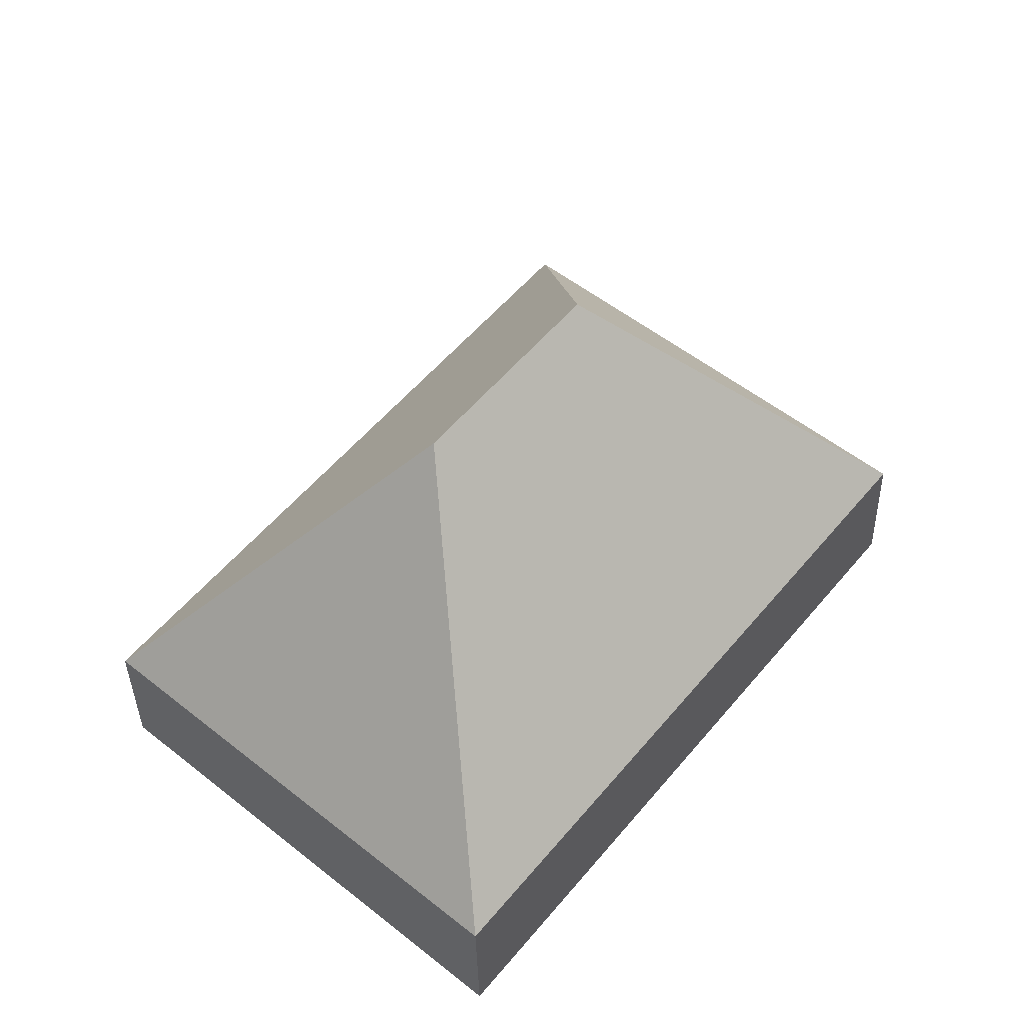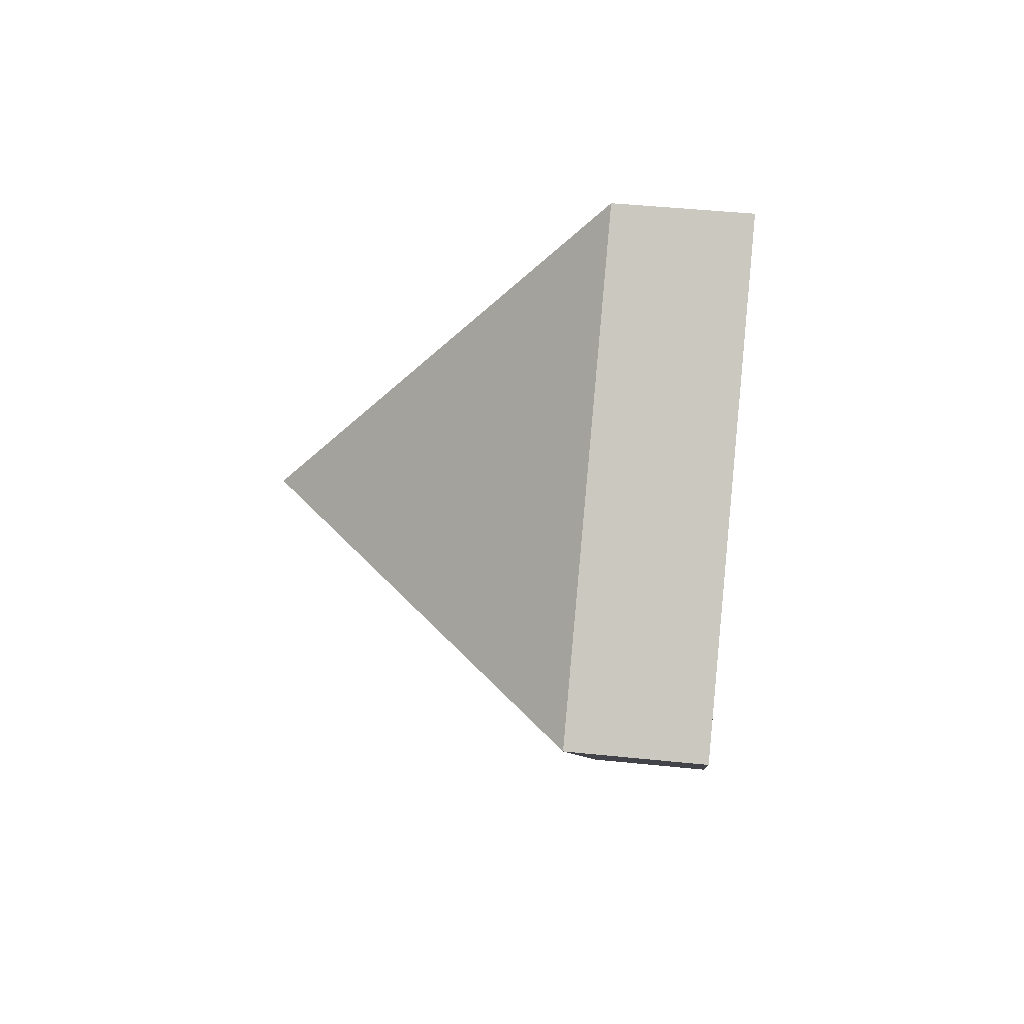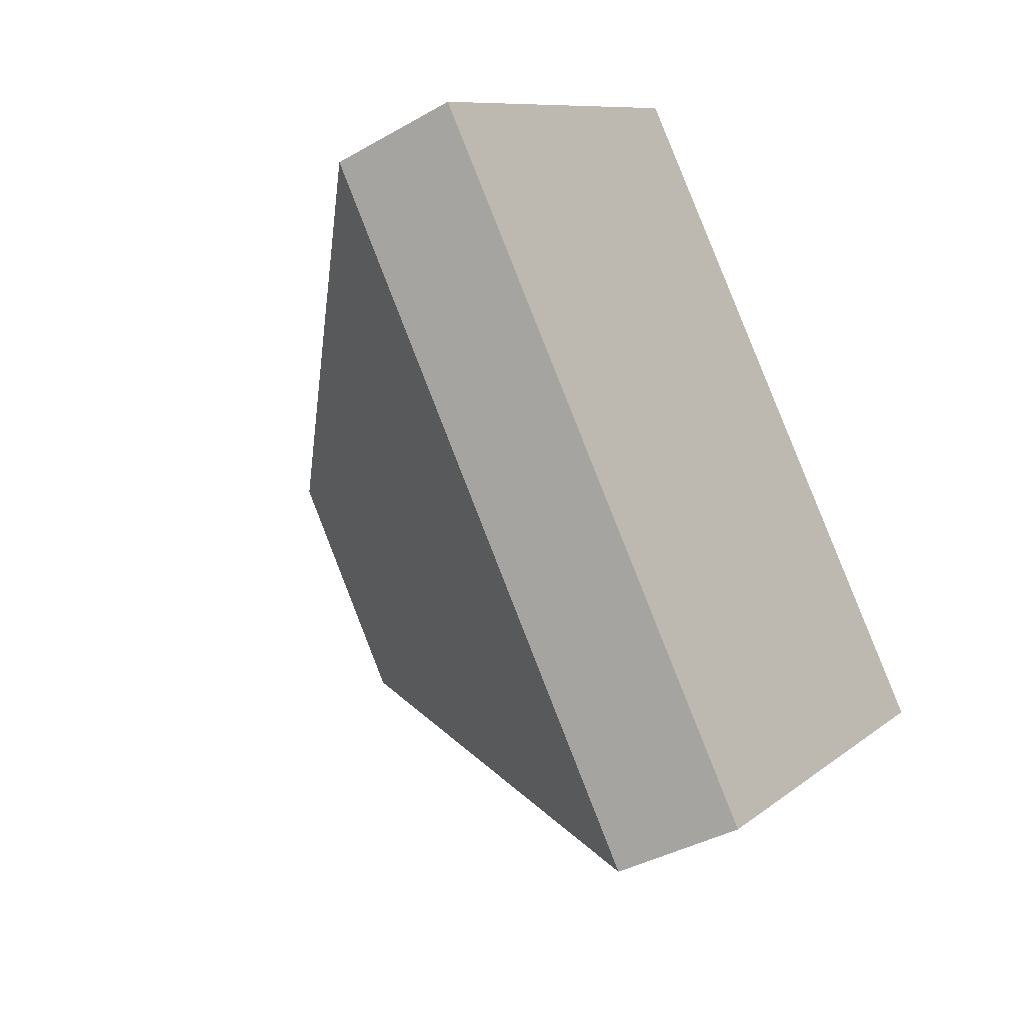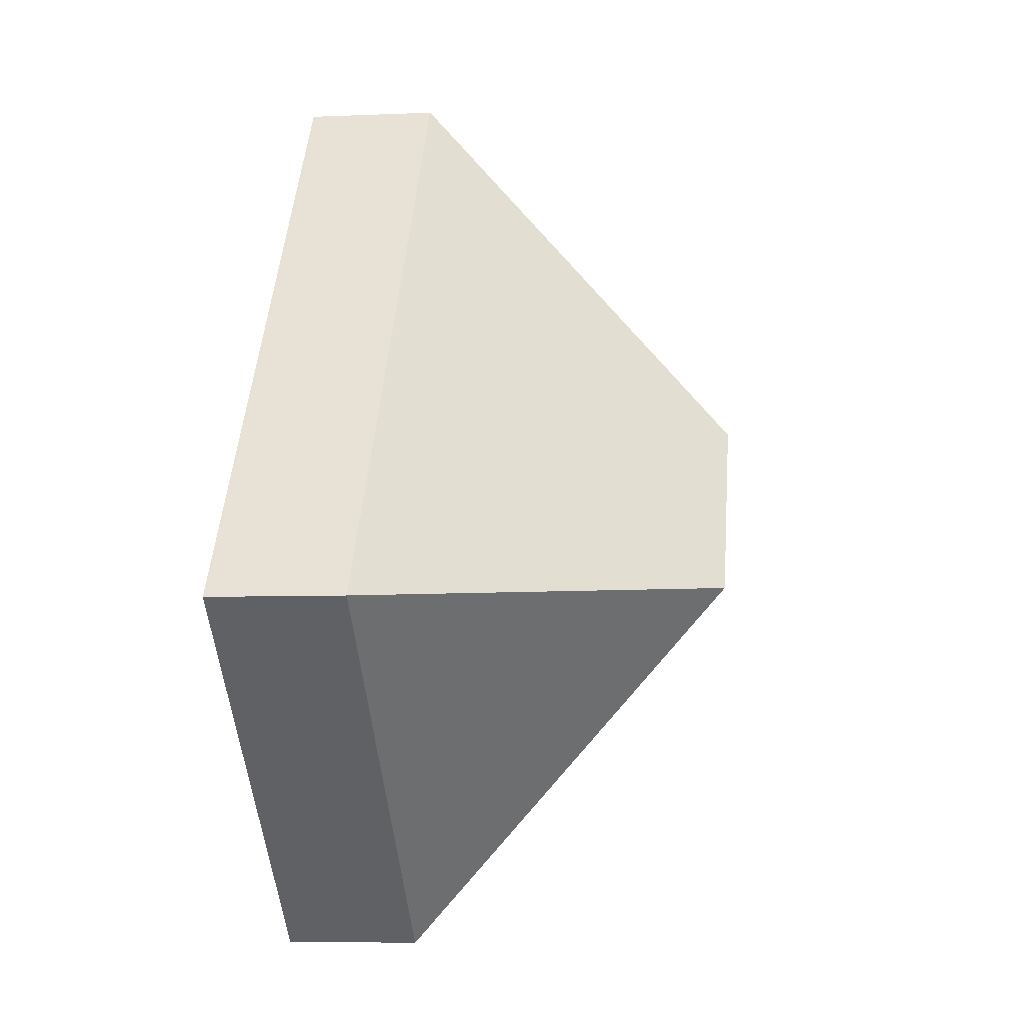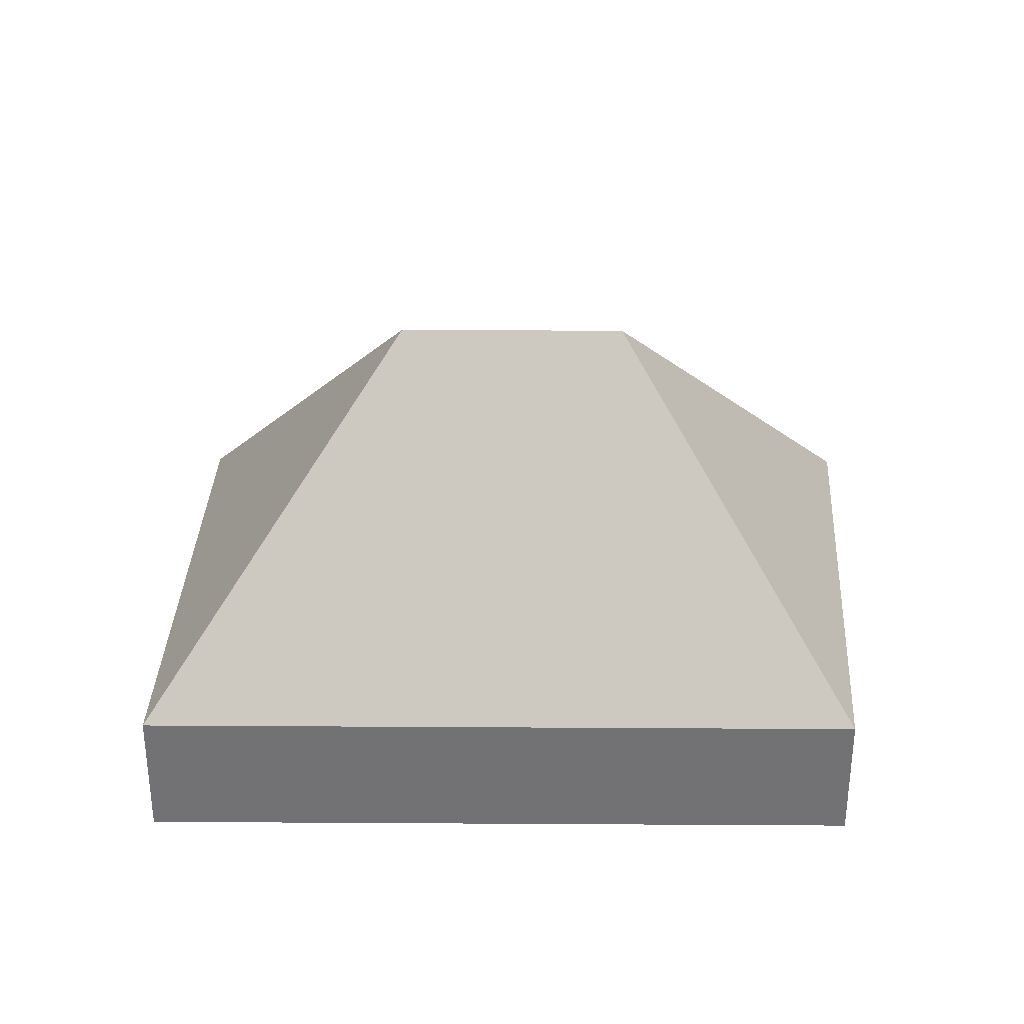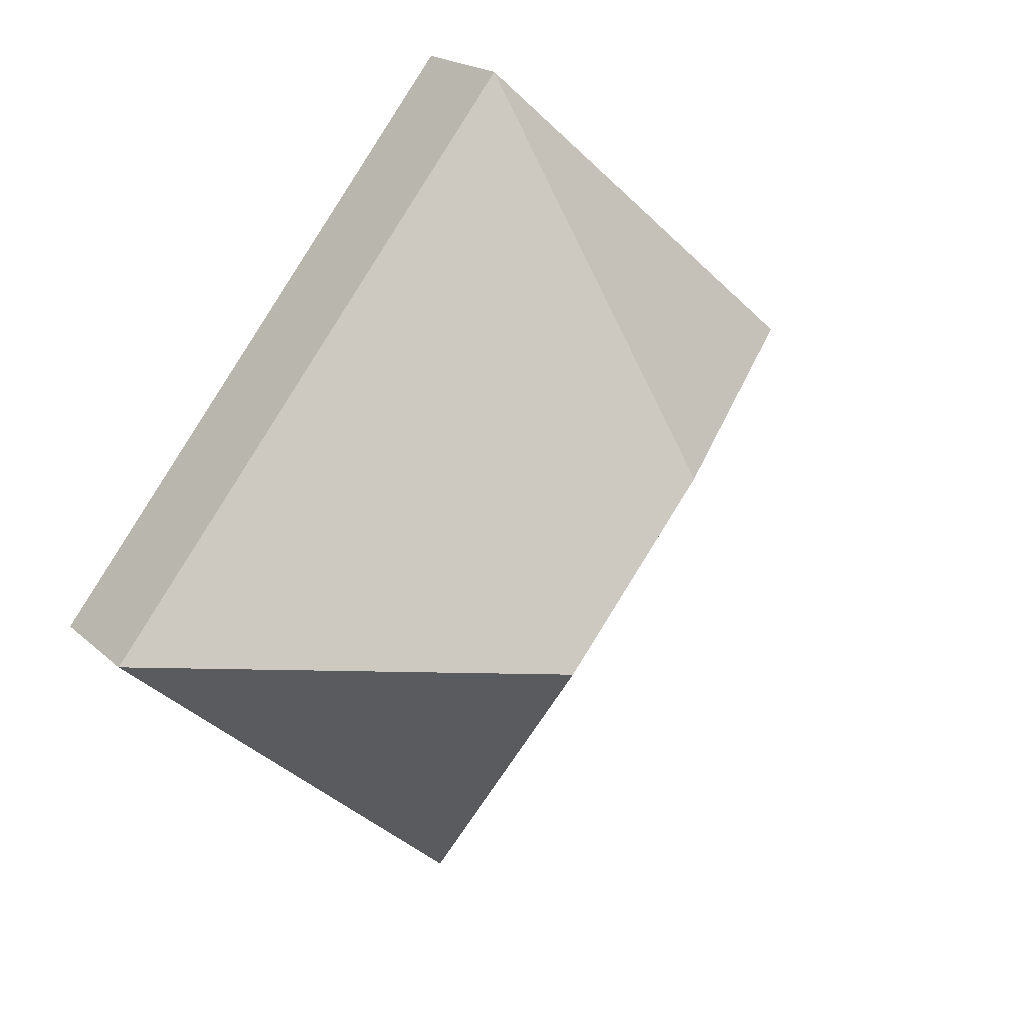
<metadata>
{"format":"obj","ext":"obj","renderer":"f3d","projection":"perspective","resolution":1024,"background":"white","views":[{"elev":-37.4,"azim":-178.8,"up":"+Z"},{"elev":45.2,"azim":-83.2,"up":"+Z"},{"elev":-38.3,"azim":-54.0,"up":"+Z"},{"elev":-6.5,"azim":97.2,"up":"+Z"},{"elev":34.3,"azim":52.0,"up":"+Y"},{"elev":19.3,"azim":148.1,"up":"+Z"}]}
</metadata>
<code>
v  3.031 1.055 2.647
v  0 0 0
v  3.031 -1.621e-16 2.647
v  2.251e-05 1.055 -3.342e-05
v  3.64 2.805e-16 -4.581
v  3.64 1.055 -4.581
v  6.67 1.055 -1.933
v  6.67 1.184e-16 -1.933
v  2.767 3.649 -0.2518
v  3.903 3.649 -1.682
g defaultobject
f 1 2 3
f 2 1 4
f 4 5 2
f 5 4 6
f 5 7 8
f 7 5 6
f 8 1 3
f 1 8 7
f 2 8 3
f 8 2 5
f 4 1 9
f 10 4 9
f 4 10 6
f 10 7 6
f 10 1 7
f 1 10 9

</code>
